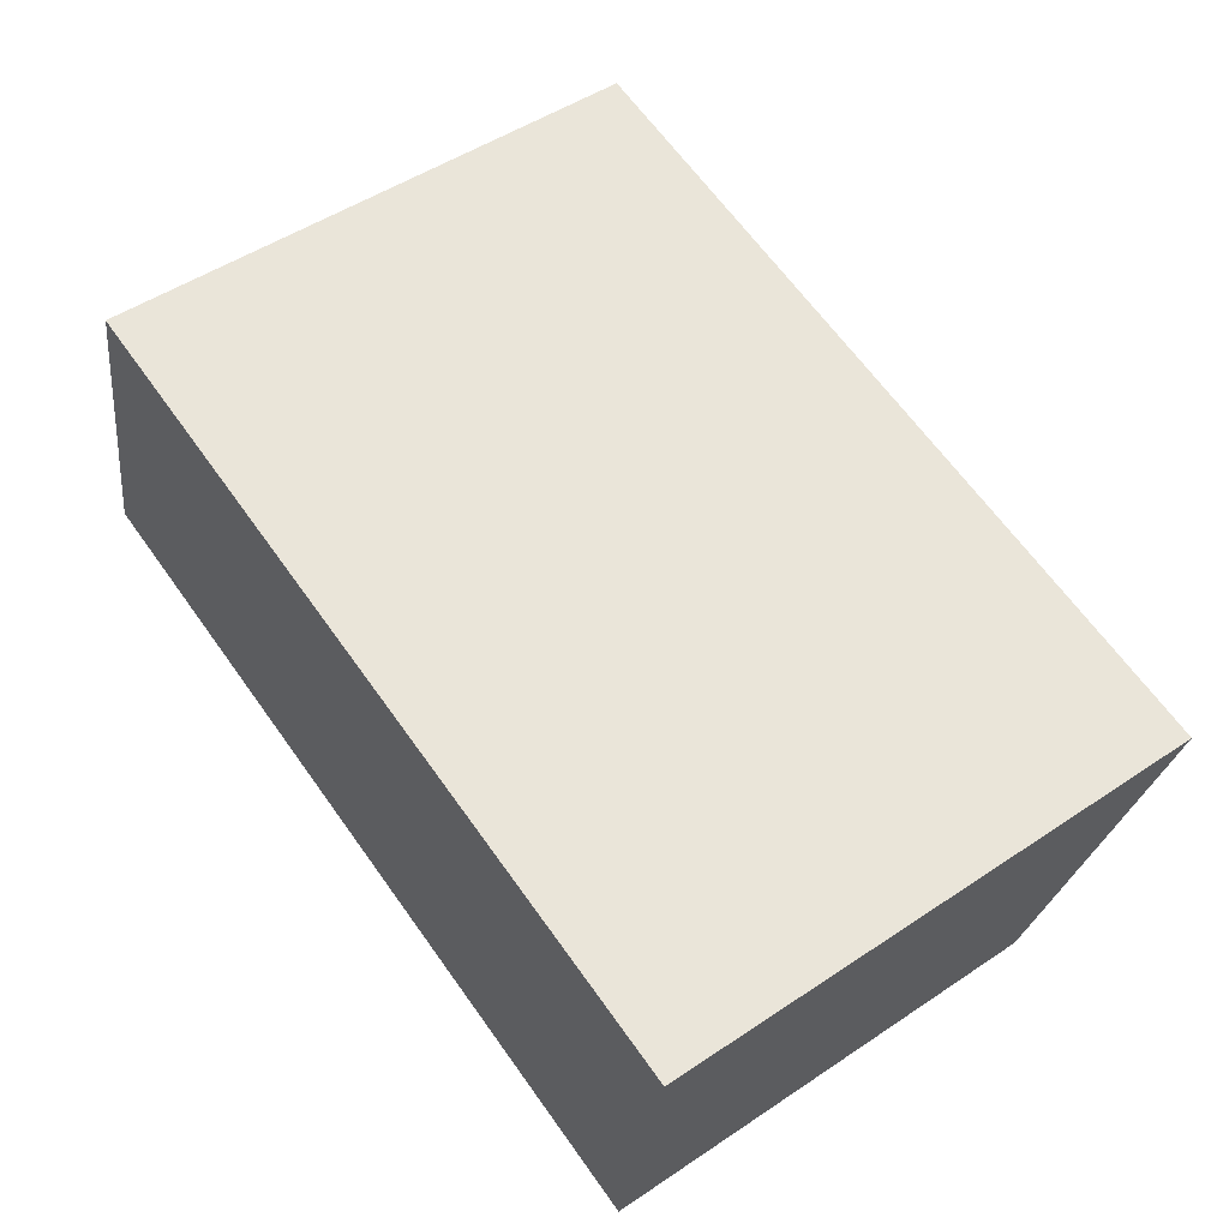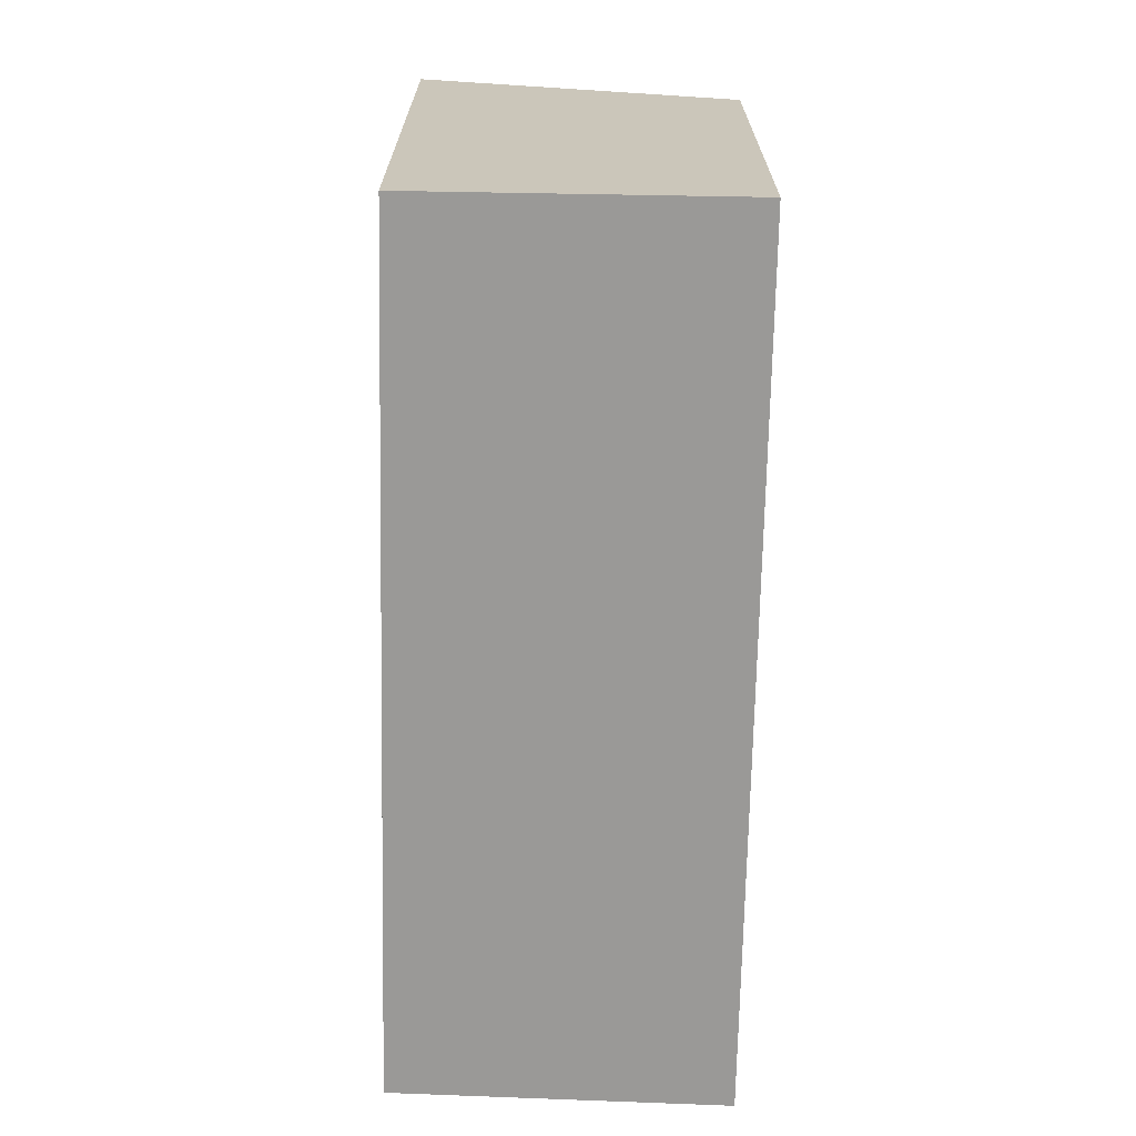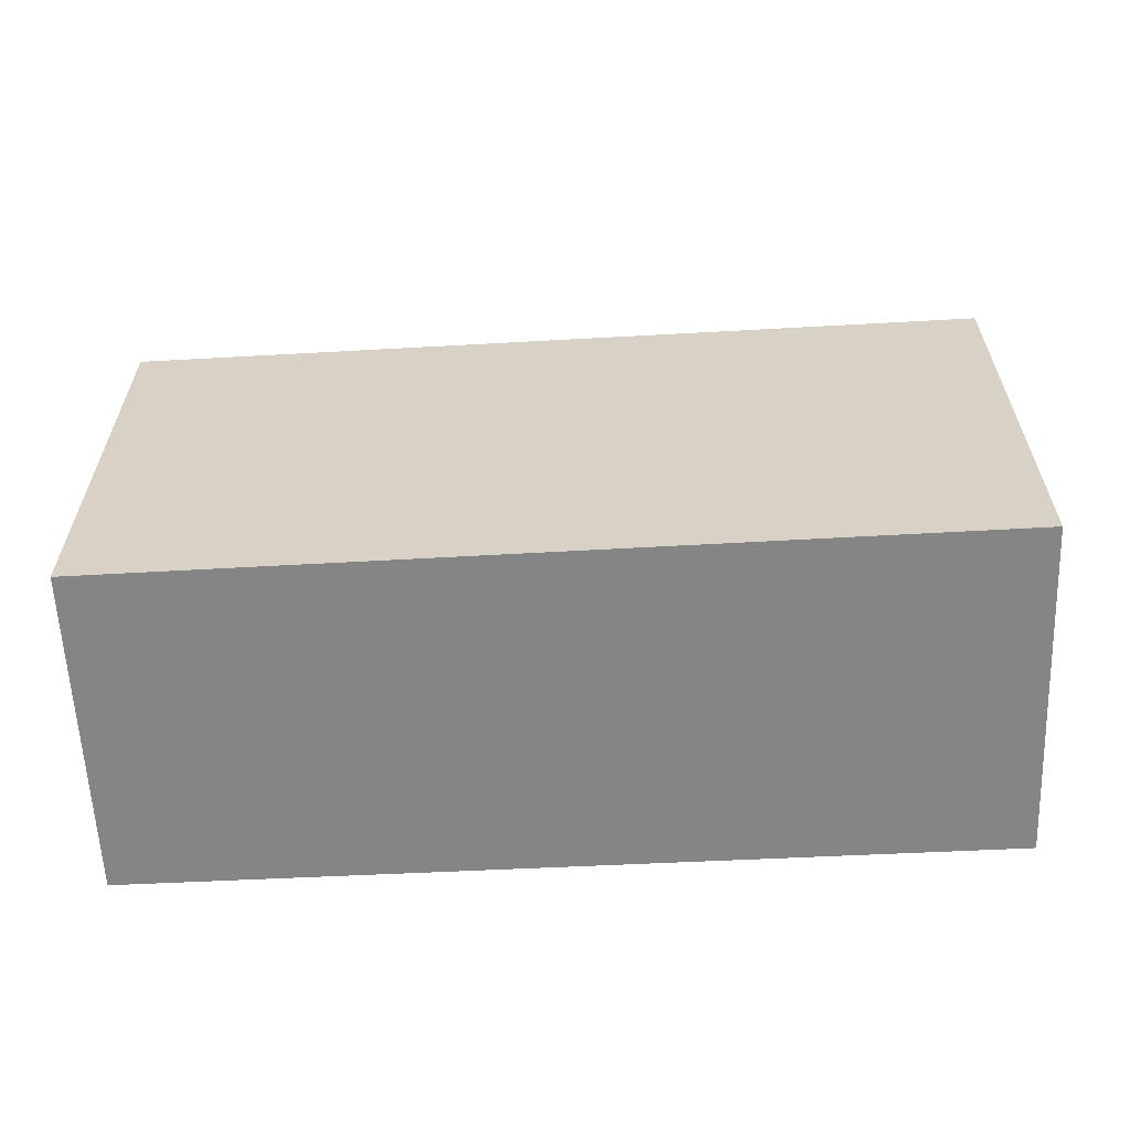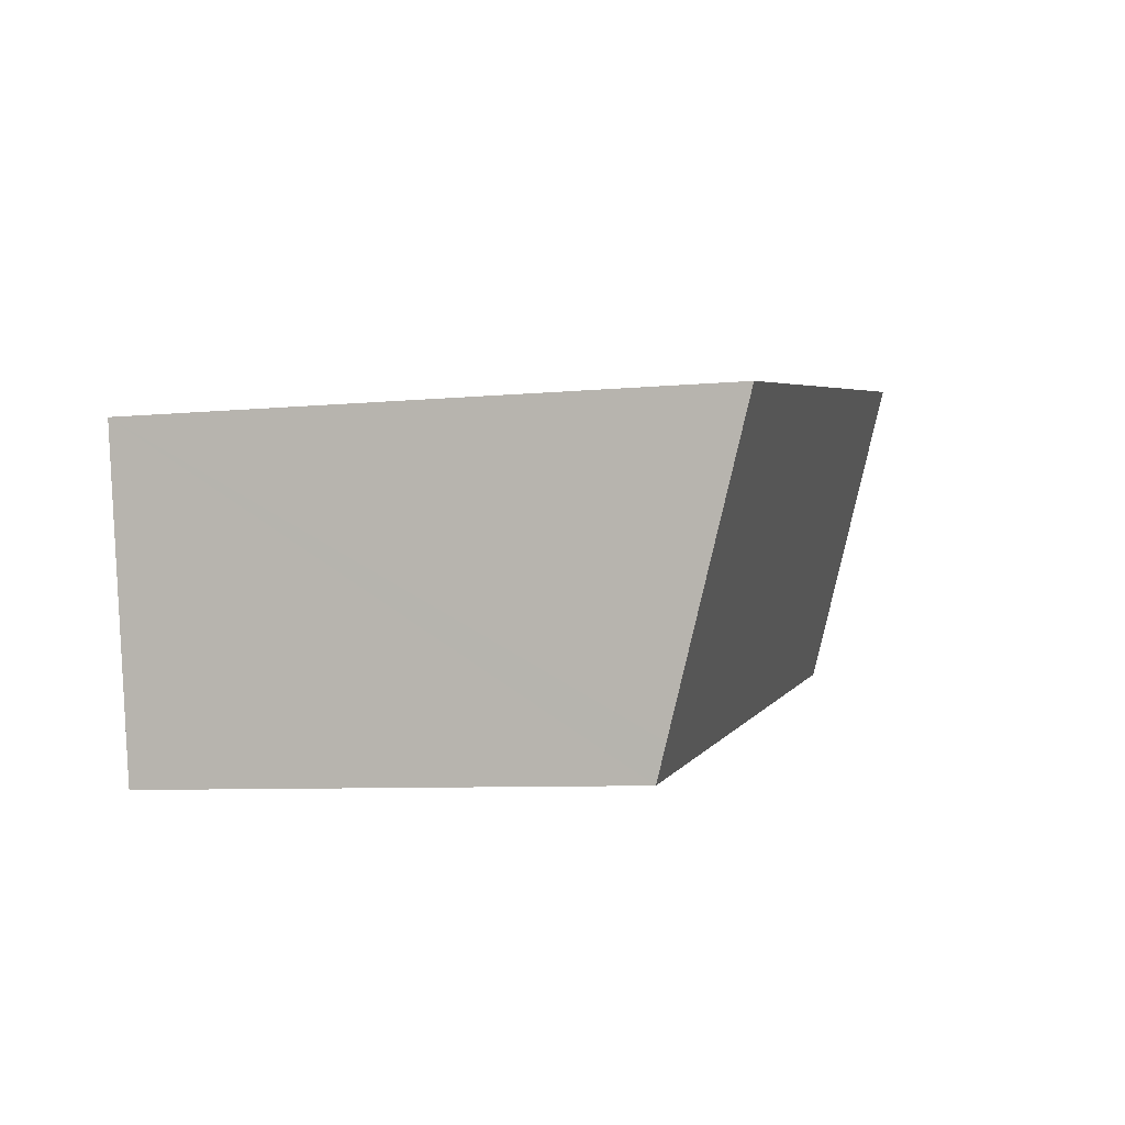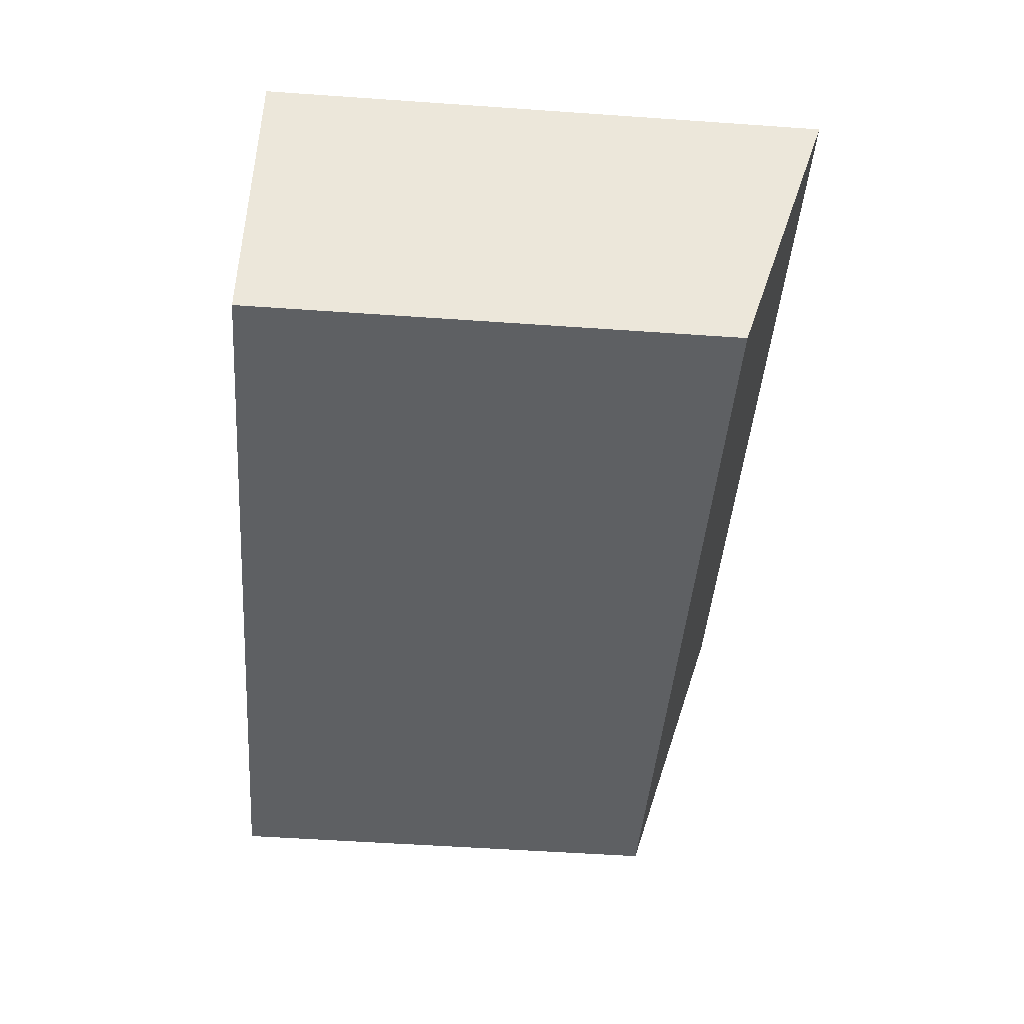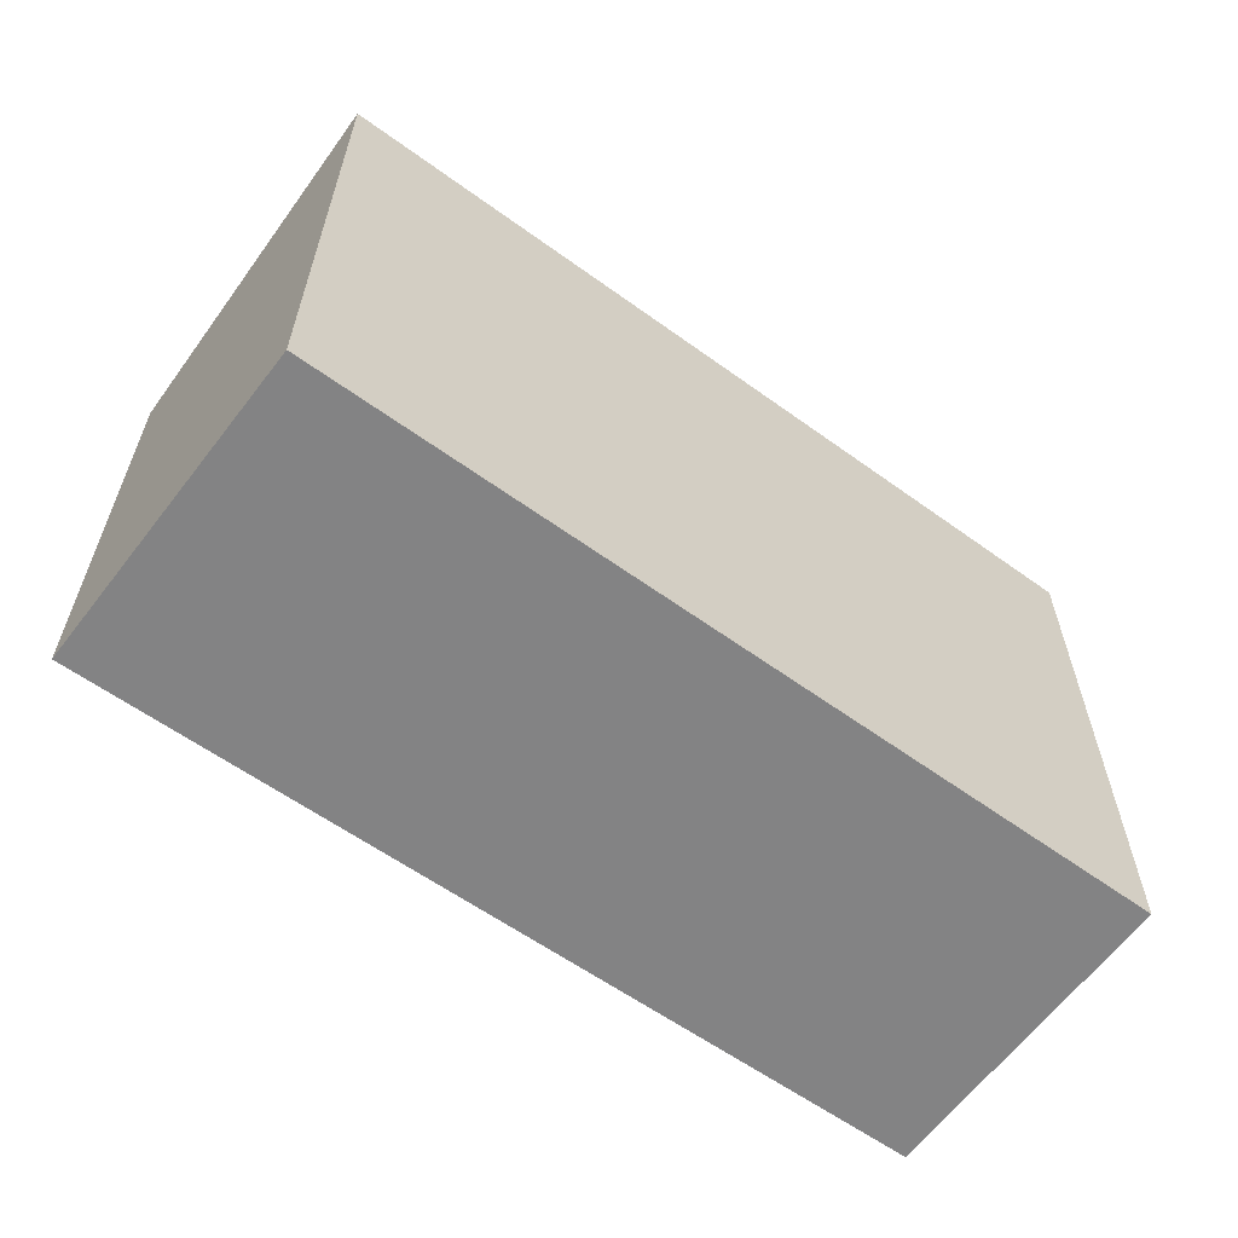
<metadata>
{"format":"obj","ext":"obj","renderer":"f3d","projection":"perspective","resolution":1024,"background":"white","views":[{"elev":50.8,"azim":53.9,"up":"+Z"},{"elev":-69.0,"azim":99.5,"up":"+Y"},{"elev":-61.9,"azim":-166.3,"up":"+Y"},{"elev":-7.5,"azim":105.2,"up":"+Z"},{"elev":-53.0,"azim":85.7,"up":"+Z"},{"elev":-61.1,"azim":-25.5,"up":"+Y"}]}
</metadata>
<code>
v  1.216 10 5.703
v  5.897 8.286 -1.09
v  0 8.286 5.074e-16
v  10.37 9.982 3.942
v  14.96 8.286 -2.766
v  16.02 9.97 2.855
v  14.98 8.286 -2.769
v  15.09 8.471 -2.149
v  0 0 0
v  5.897 6.674e-17 -1.09
v  14.96 1.694e-16 -2.766
v  14.98 1.696e-16 -2.769
v  1.216 -3.492e-16 5.703
v  10.37 -2.414e-16 3.942
v  16.02 -1.748e-16 2.855
v  15.09 1.316e-16 -2.149
g defaultobject
f 1 2 3
f 2 1 4
f 2 4 5
f 5 4 6
f 5 6 7
f 7 6 8
f 2 9 3
f 9 2 5
f 9 5 10
f 10 5 11
f 11 5 7
f 11 7 12
f 3 13 1
f 13 3 9
f 13 4 1
f 4 13 6
f 6 13 14
f 6 14 15
f 15 8 6
f 8 15 7
f 7 15 12
f 12 15 16
f 14 16 15
f 16 14 13
f 16 13 12
f 12 13 11
f 11 13 10
f 10 13 9

</code>
